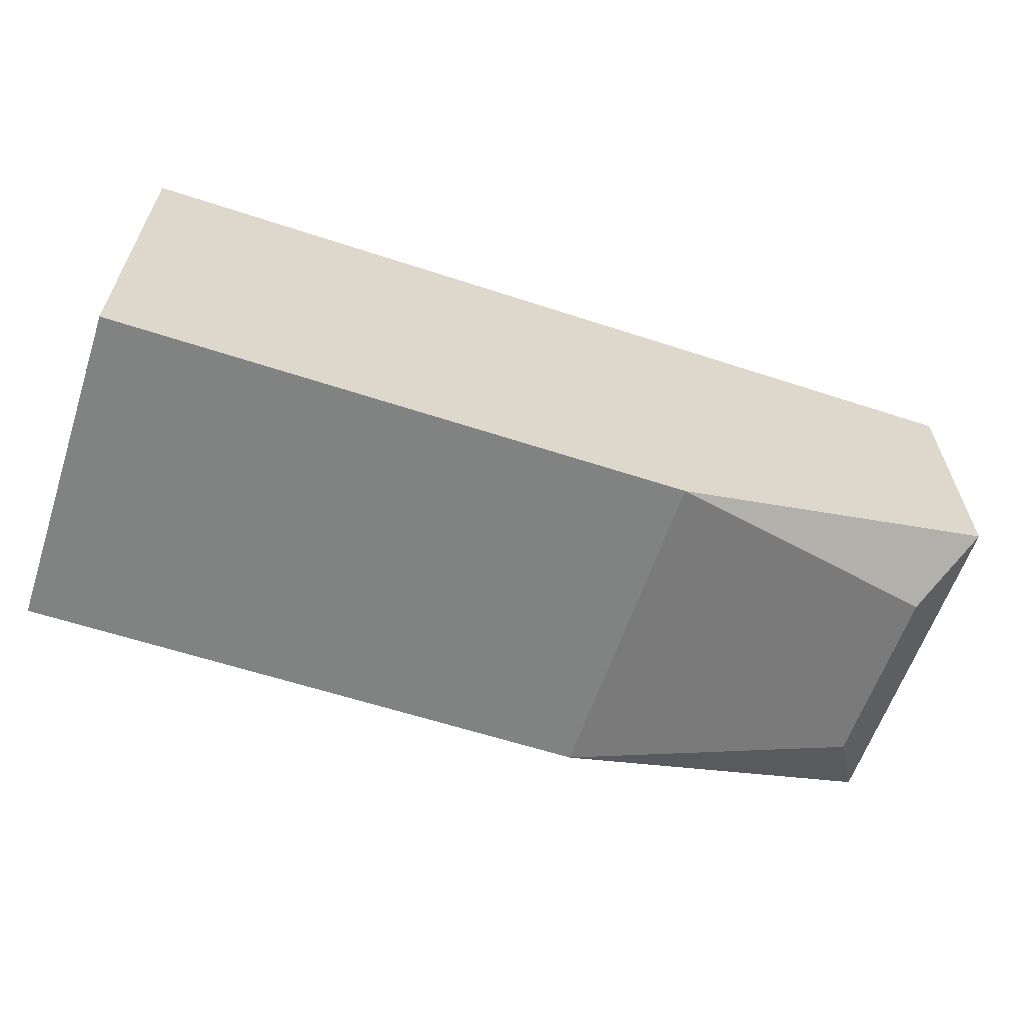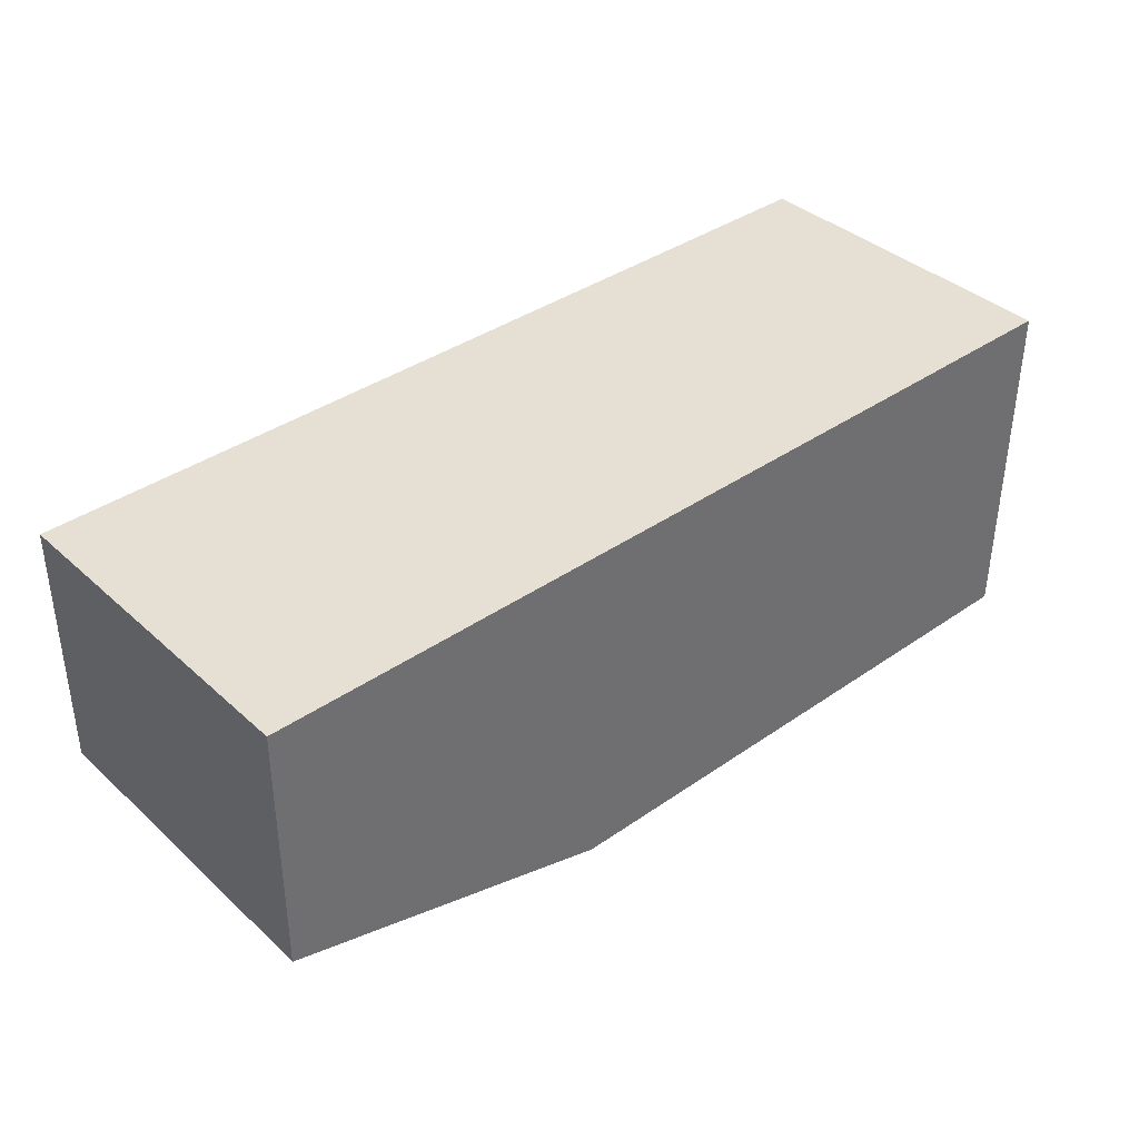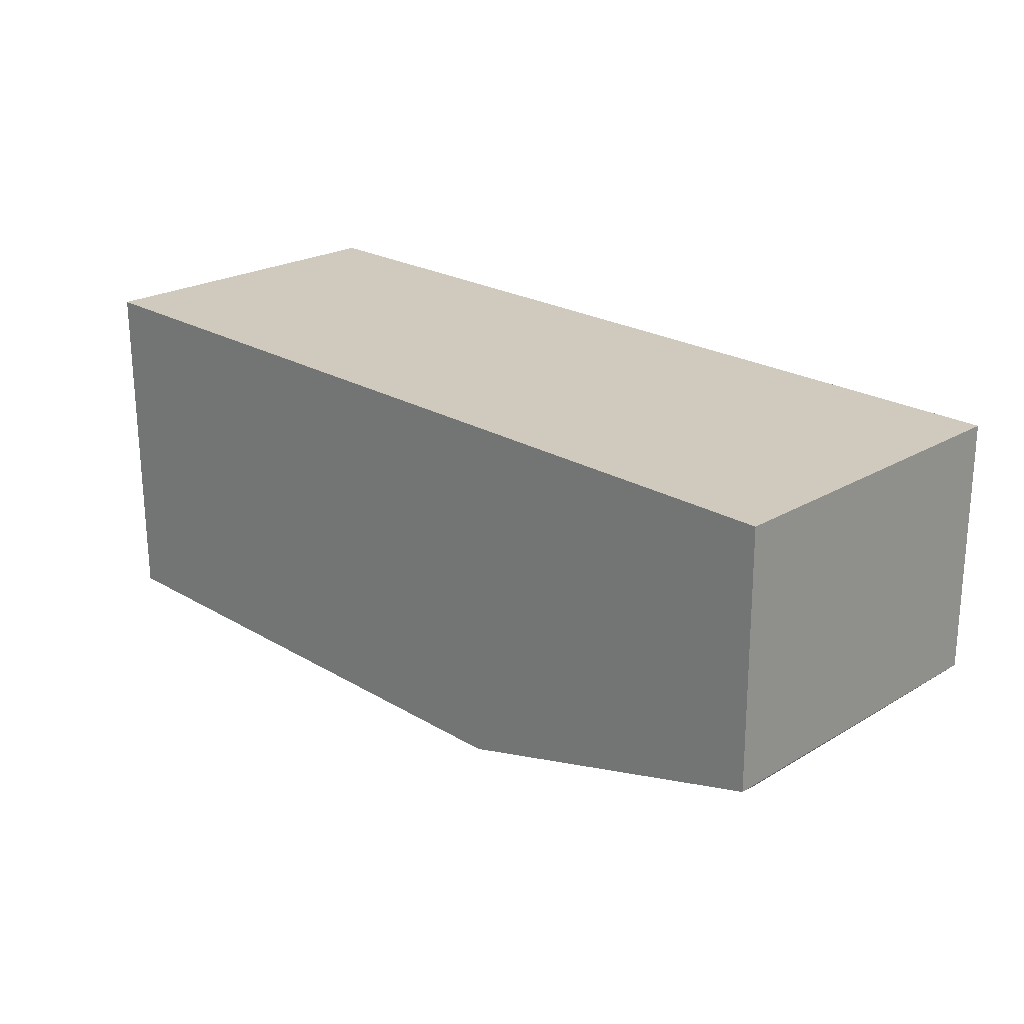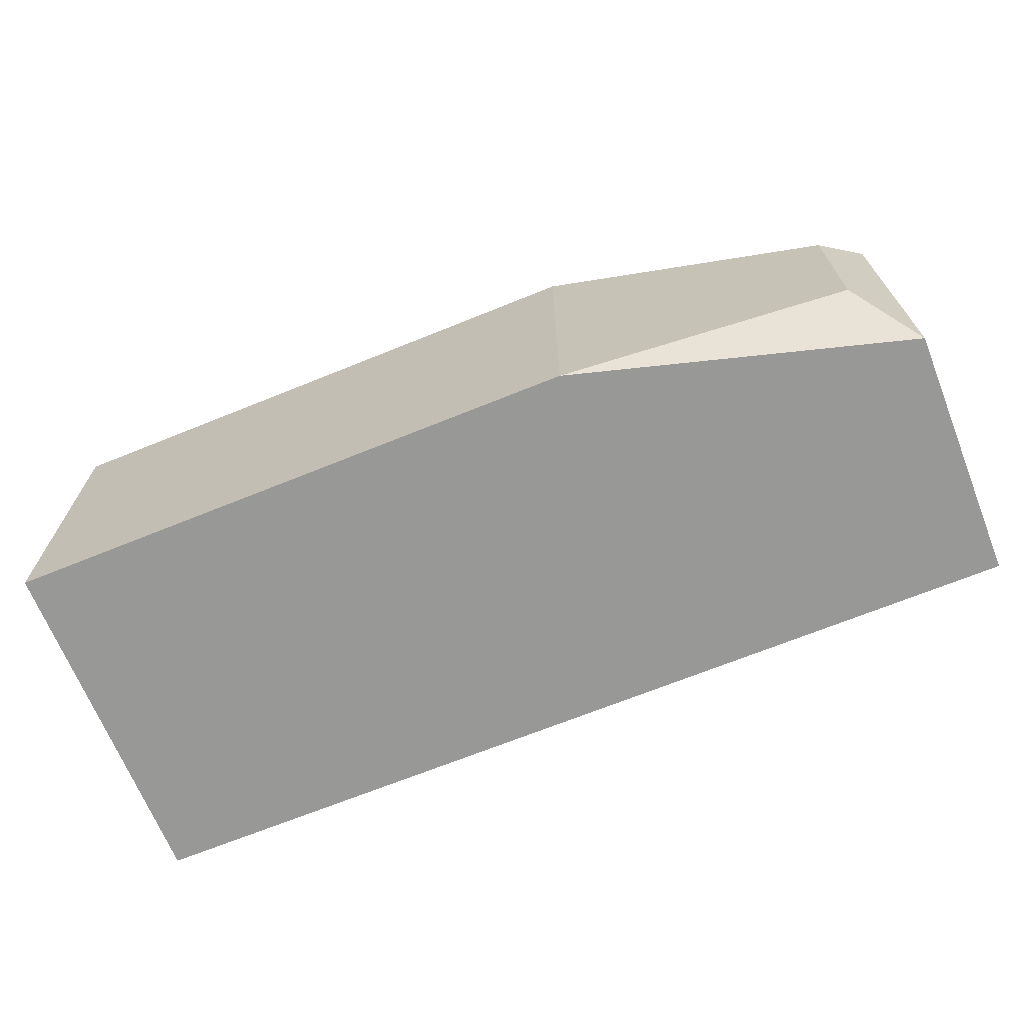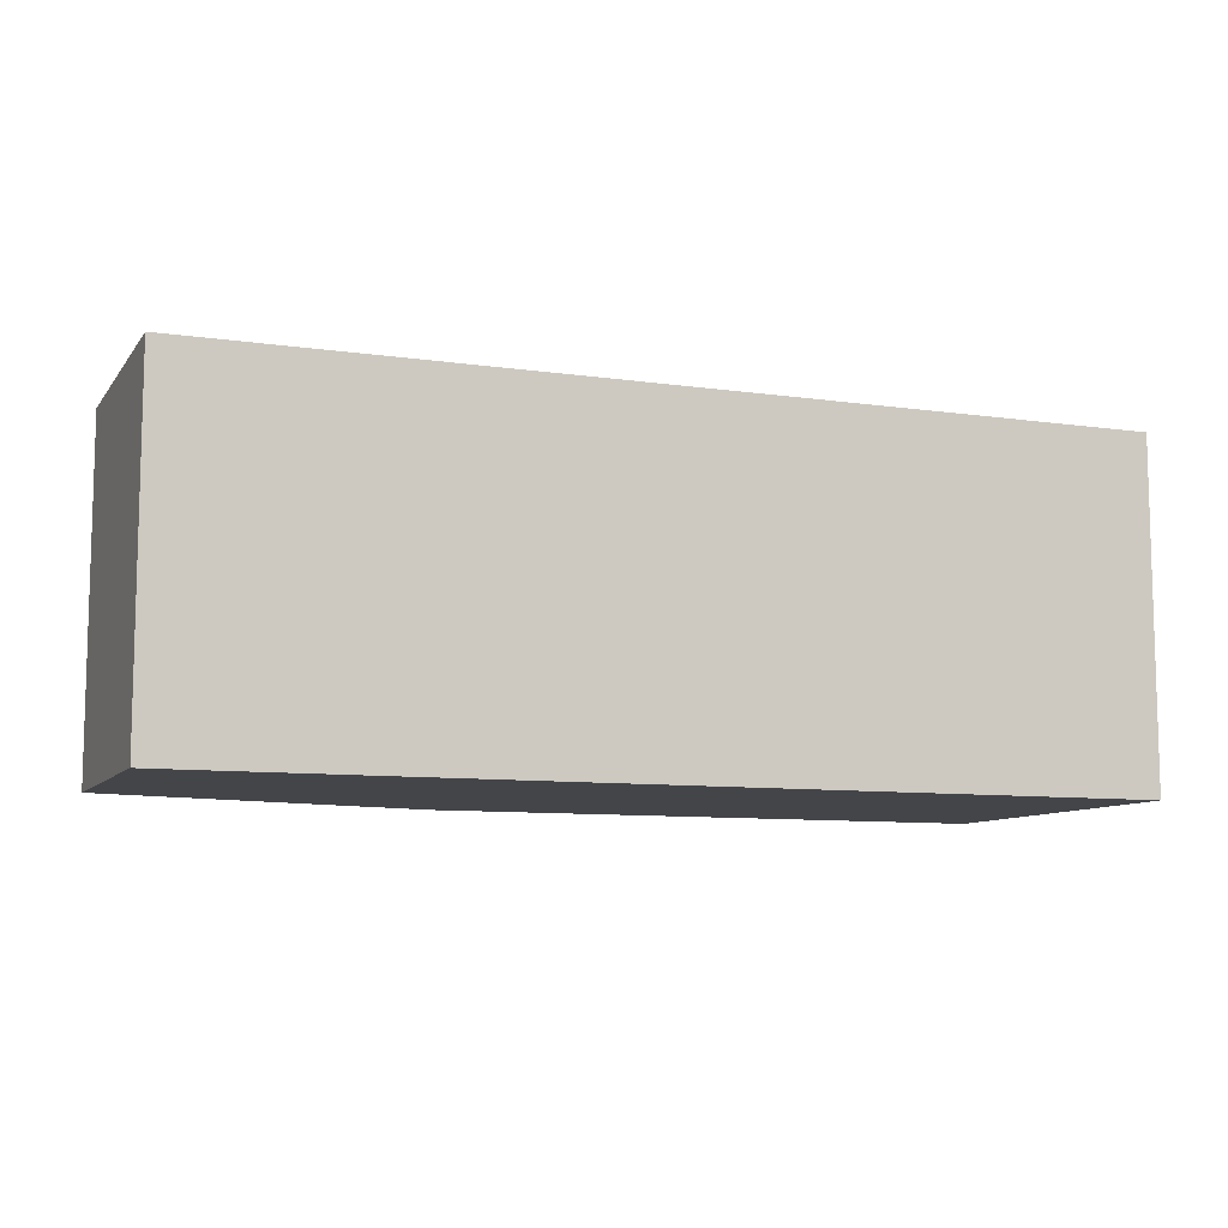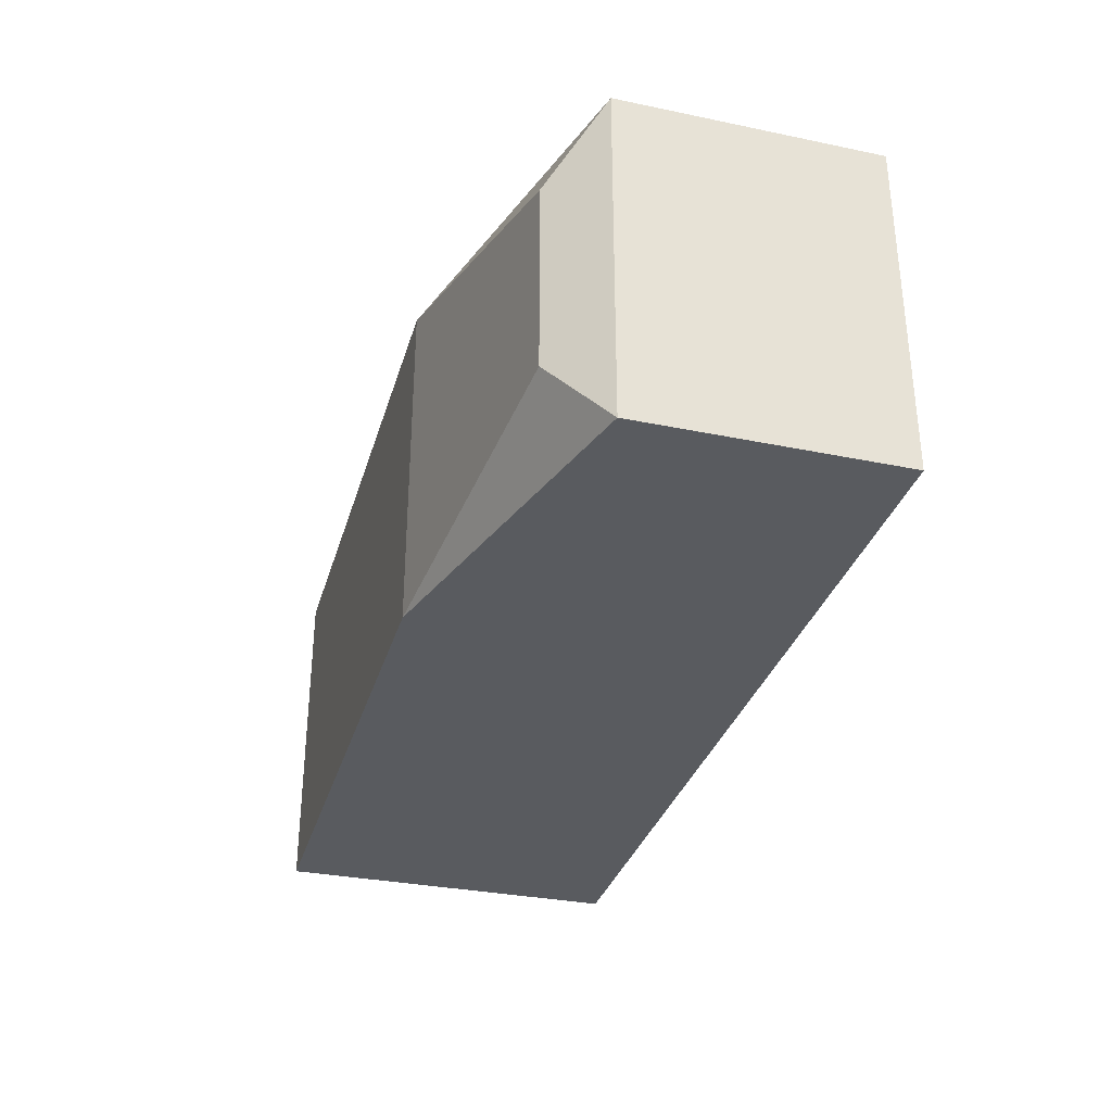
<metadata>
{"format":"obj","ext":"obj","renderer":"f3d","projection":"perspective","resolution":1024,"background":"white","views":[{"elev":-60.6,"azim":-18.5,"up":"+Y"},{"elev":38.2,"azim":138.6,"up":"+Y"},{"elev":23.1,"azim":45.1,"up":"+Y"},{"elev":-68.4,"azim":22.1,"up":"+Z"},{"elev":-9.1,"azim":159.1,"up":"+Z"},{"elev":-32.5,"azim":74.4,"up":"+Z"}]}
</metadata>
<code>
v -4.015 0.01962 1.175
v -4.015 2.454 1.175
v -4.015 2.454 -1.175
v -4.015 0.01962 -1.175
v 2.338 0.6877 -1.175
v 2.323 2.454 -1.175
v 2.323 2.454 1.175
v 2.338 0.6877 1.175
v 0 0.01962 1.175
v 0 0.01962 -1.175
v 2.007 0.3449 0.6553
v 2.007 0.3449 -0.6553
f 3 4 1 2
f 9 1 4 10
f 2 1 9
f 2 7 6 3
f 11 5 8
f 7 8 5 6
f 10 5 12
f 11 8 9
f 6 5 10
f 9 8 7
f 7 2 9
f 11 12 5
f 11 9 10 12
f 10 4 3
f 3 6 10

</code>
